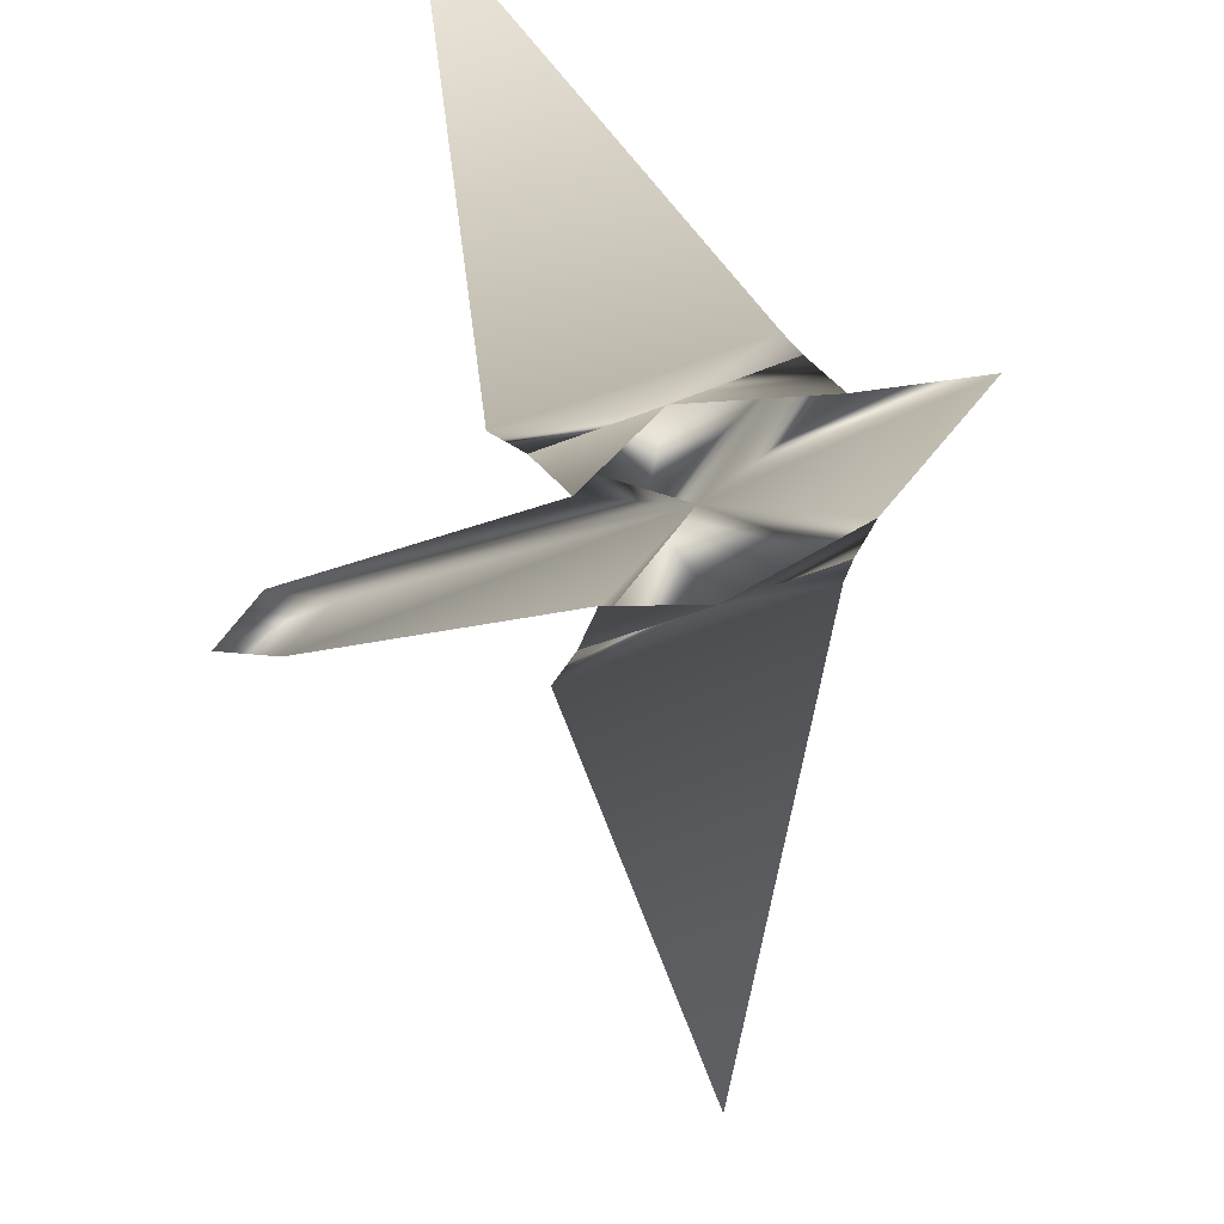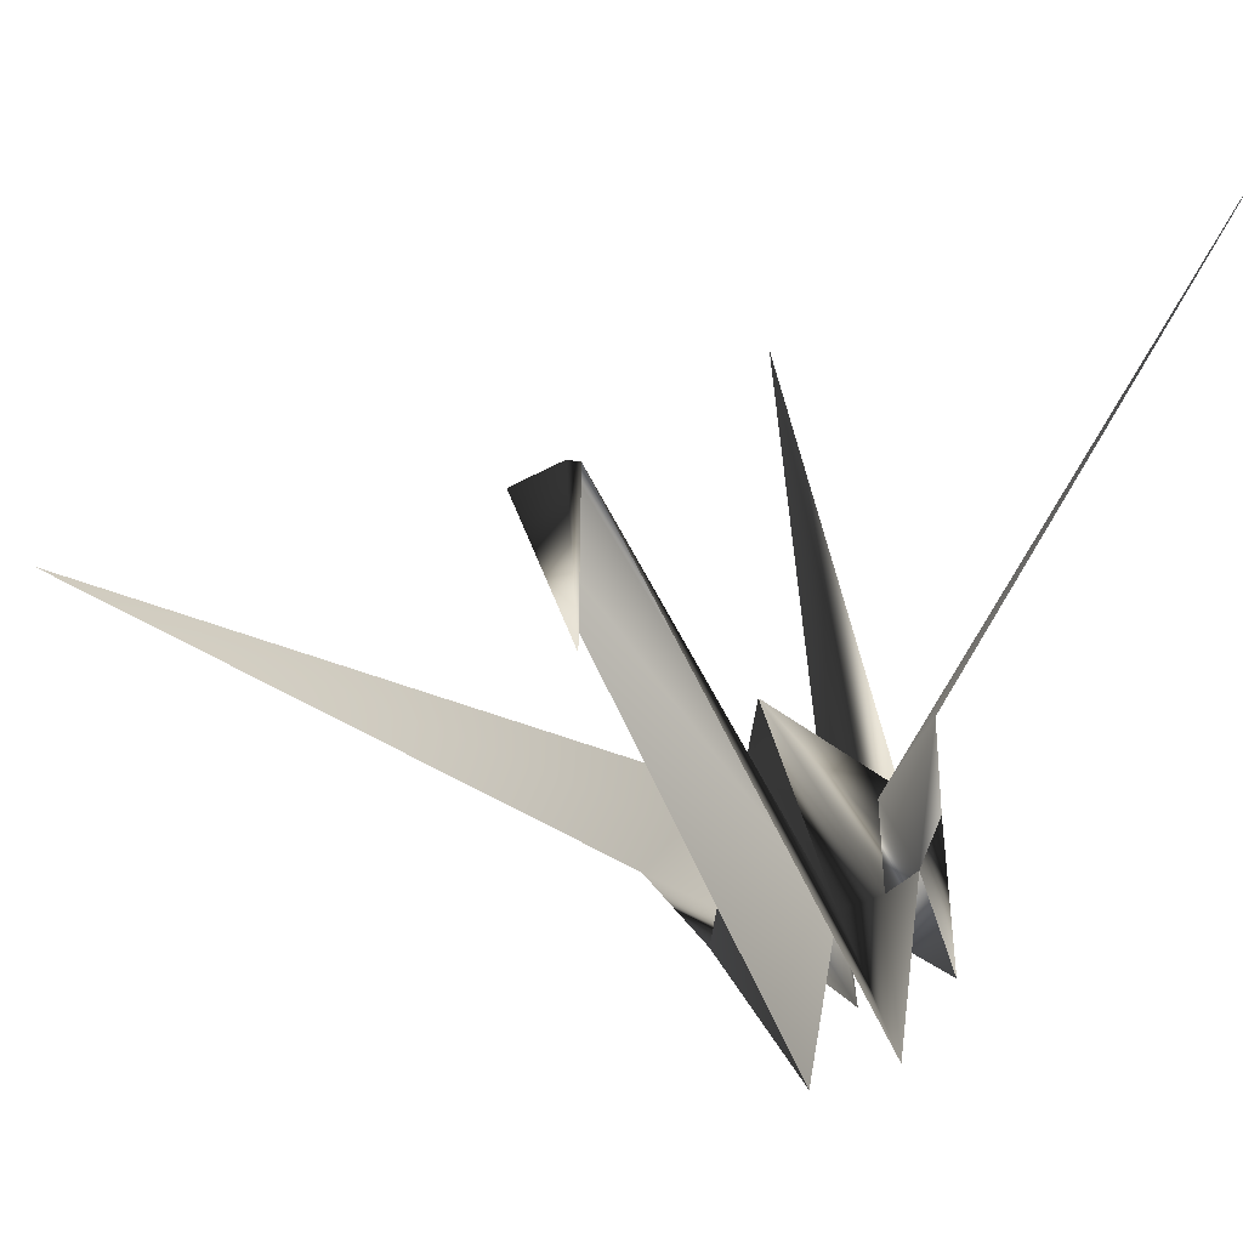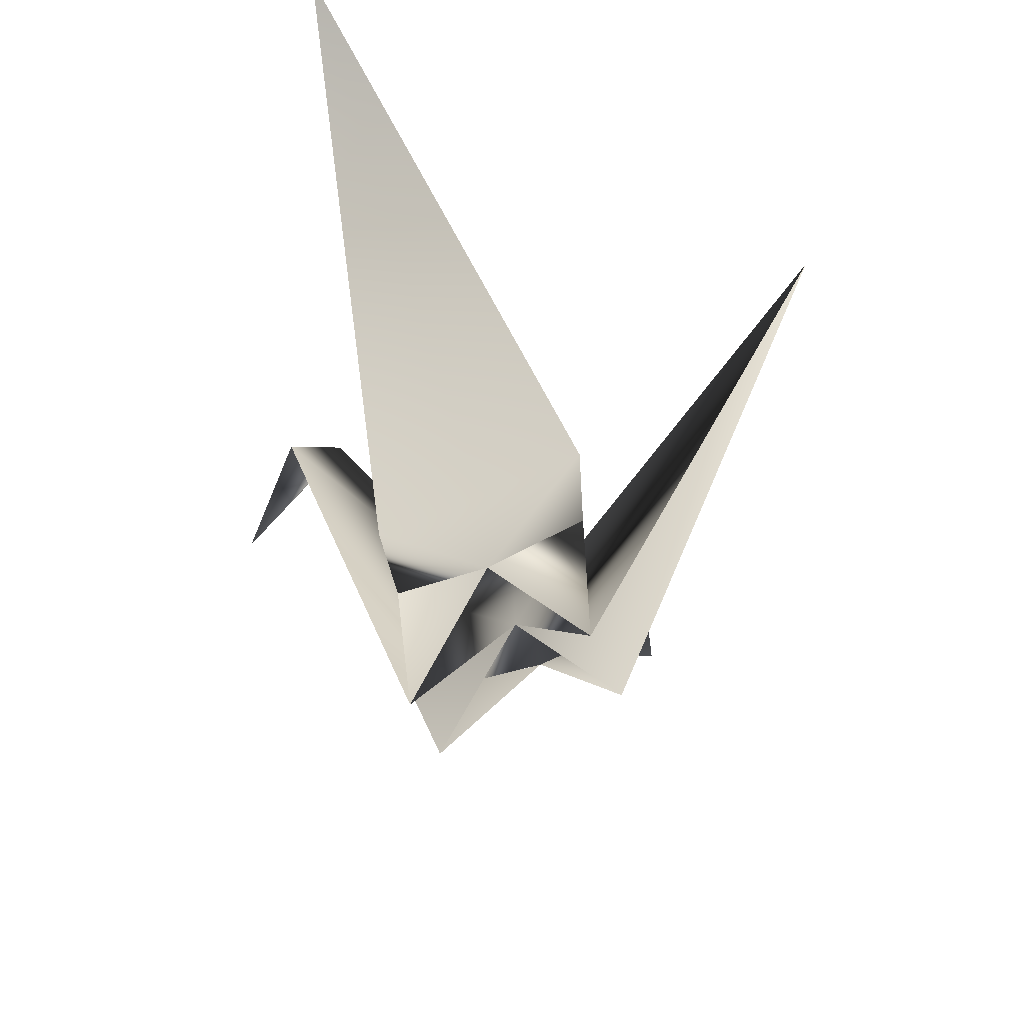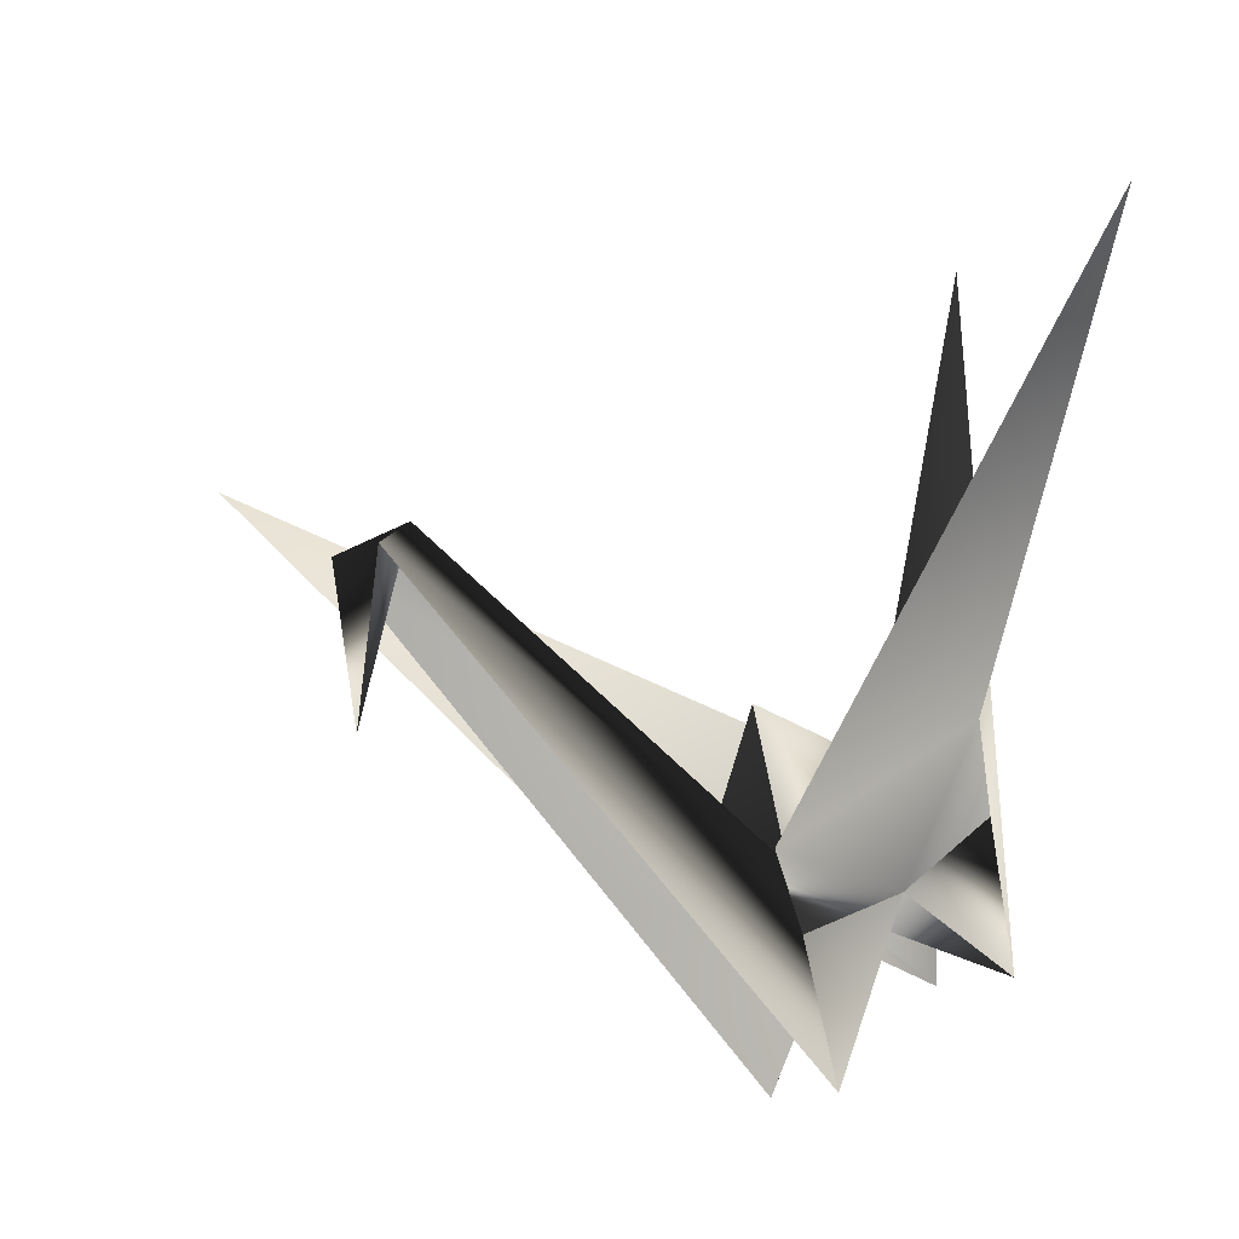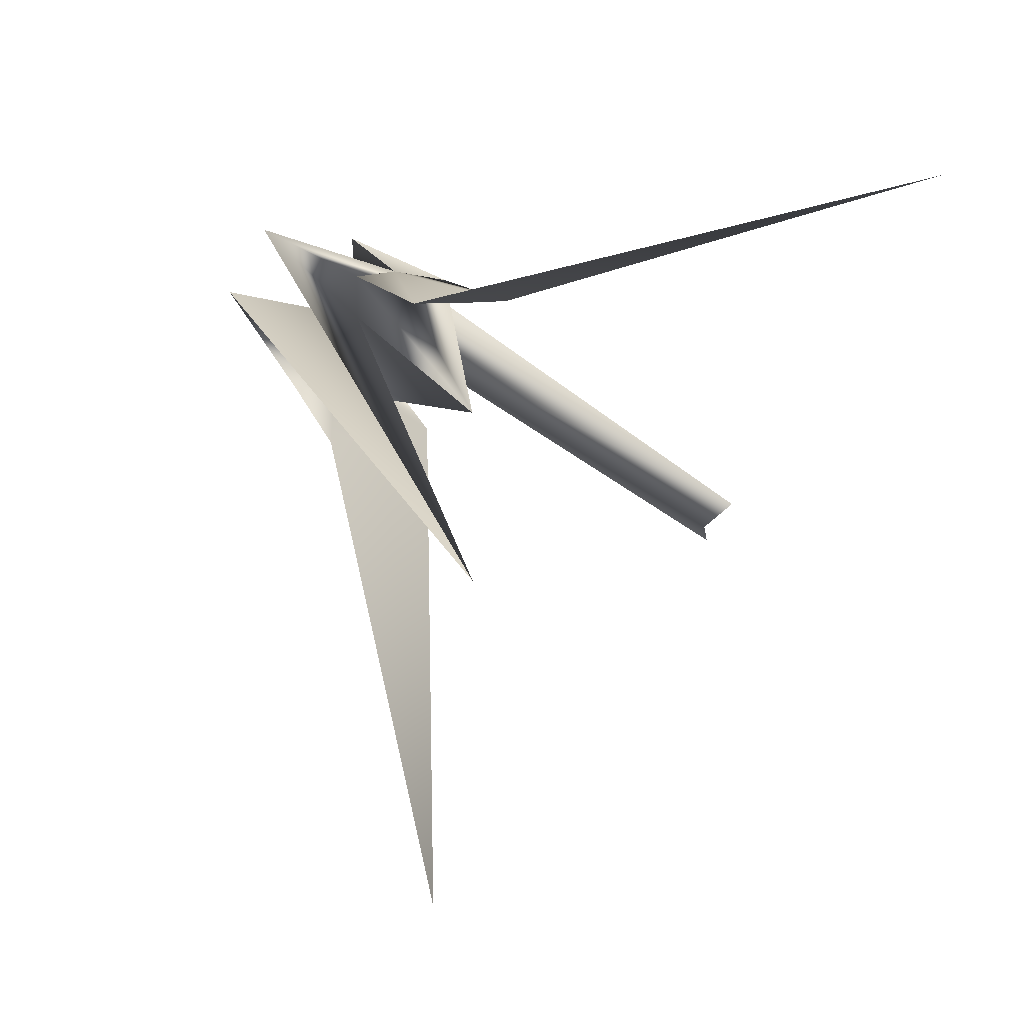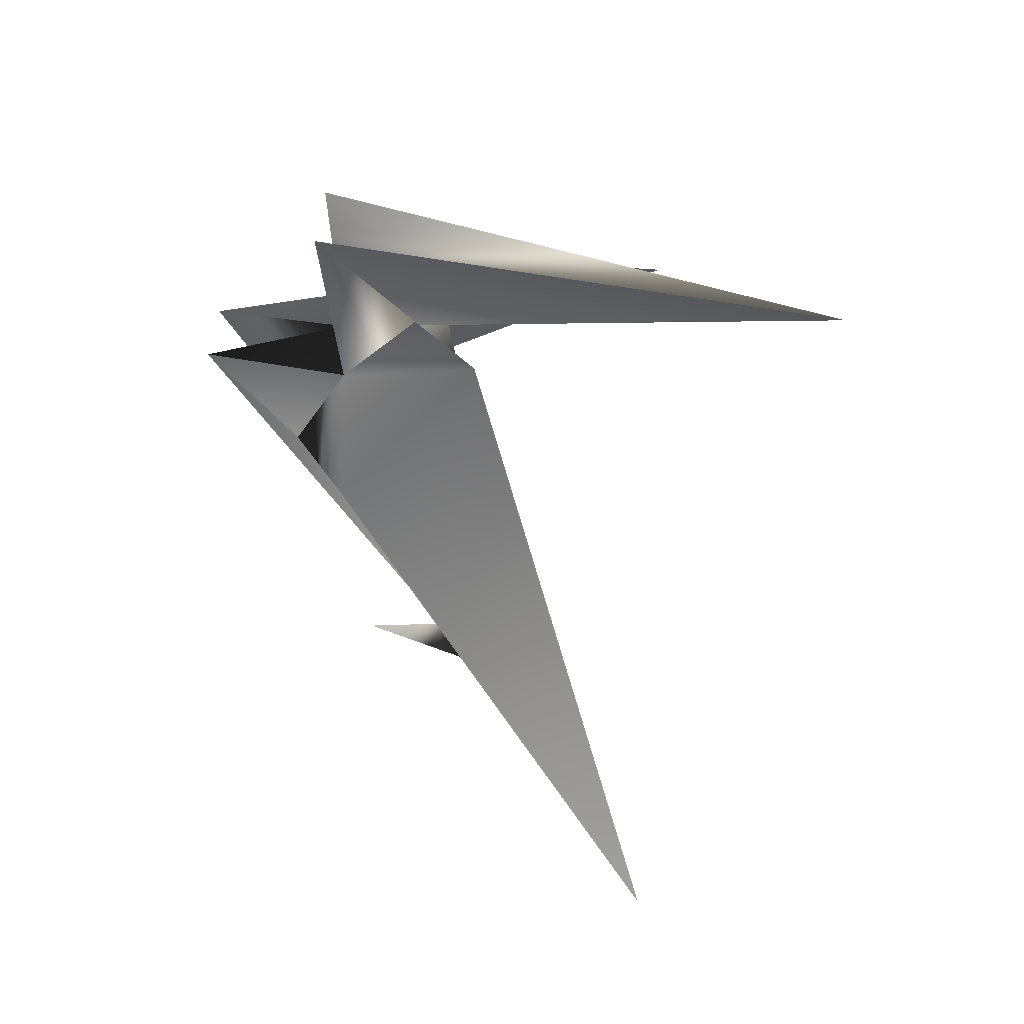
<metadata>
{"format":"obj","ext":"obj","renderer":"f3d","projection":"perspective","resolution":1024,"background":"white","views":[{"elev":-68.8,"azim":169.5,"up":"+Z"},{"elev":-2.5,"azim":81.4,"up":"+Z"},{"elev":61.4,"azim":-173.8,"up":"+Y"},{"elev":10.6,"azim":112.3,"up":"+Z"},{"elev":33.0,"azim":-44.7,"up":"+Y"},{"elev":-15.8,"azim":-118.1,"up":"+Y"}]}
</metadata>
<code>
o crane
v 3.695 375.2 101.3
v 2.198 377.2 102.3
v -8.452 387.9 88.01
v -5.774 386.4 82.2
v 4.701 377.3 102
v -4.444 389.2 83.16
v 5.862 377 96.25
v -13.39 389.8 84.32
v -20.34 388 108.7
v -5.66 383 86.94
v -9.647 385 87.54
v -5.215 380.7 89.44
v -9.646 385 87.54
v -9.588 382.8 90.83
v -7.45 385 95.22
v -13.69 386.6 89.29
v -9.647 385 87.54
v -13.95 384.8 92.21
v -15.07 360.7 99.91
v -11.87 393 85.42
v -7.07 390.5 89.4
v -3.13 388.3 88.77
v -1.831 387.8 91.89
v -6.249 389.8 93.24
v -7.071 390.5 89.4
v -7.45 385 95.22
v -11.03 392.3 91.21
v -7.07 390.5 89.4
v -10.57 391.9 94.65
v 3.516 399.9 113.3
f 1 2 3 4
f 5 6 3 2
f 2 1 7
f 8 3 9
f 4 10 11
f 12 13 14
f 13 10 15
f 12 10 13
f 16 3 8
f 15 10 3
f 8 17 16
f 13 16 18
f 14 13 18
f 15 16 13
f 18 19 14
f 14 19 12
f 16 15 3
f 10 4 3
f 2 7 5
f 20 9 3
f 6 21 22
f 23 24 25
f 25 26 22
f 23 25 22
f 27 20 3
f 26 3 22
f 20 27 28
f 25 29 27
f 24 29 25
f 26 25 27
f 29 24 30
f 24 23 30
f 27 3 26
f 22 3 6

</code>
